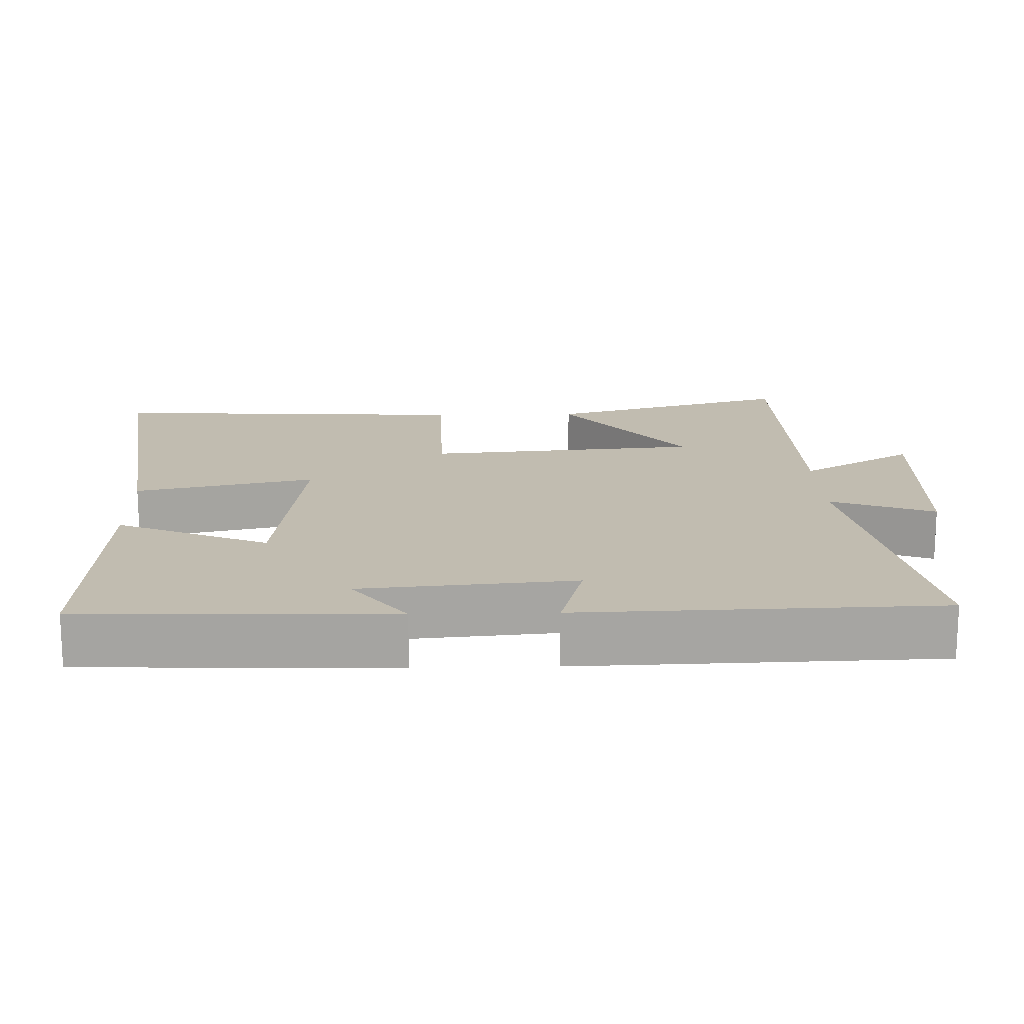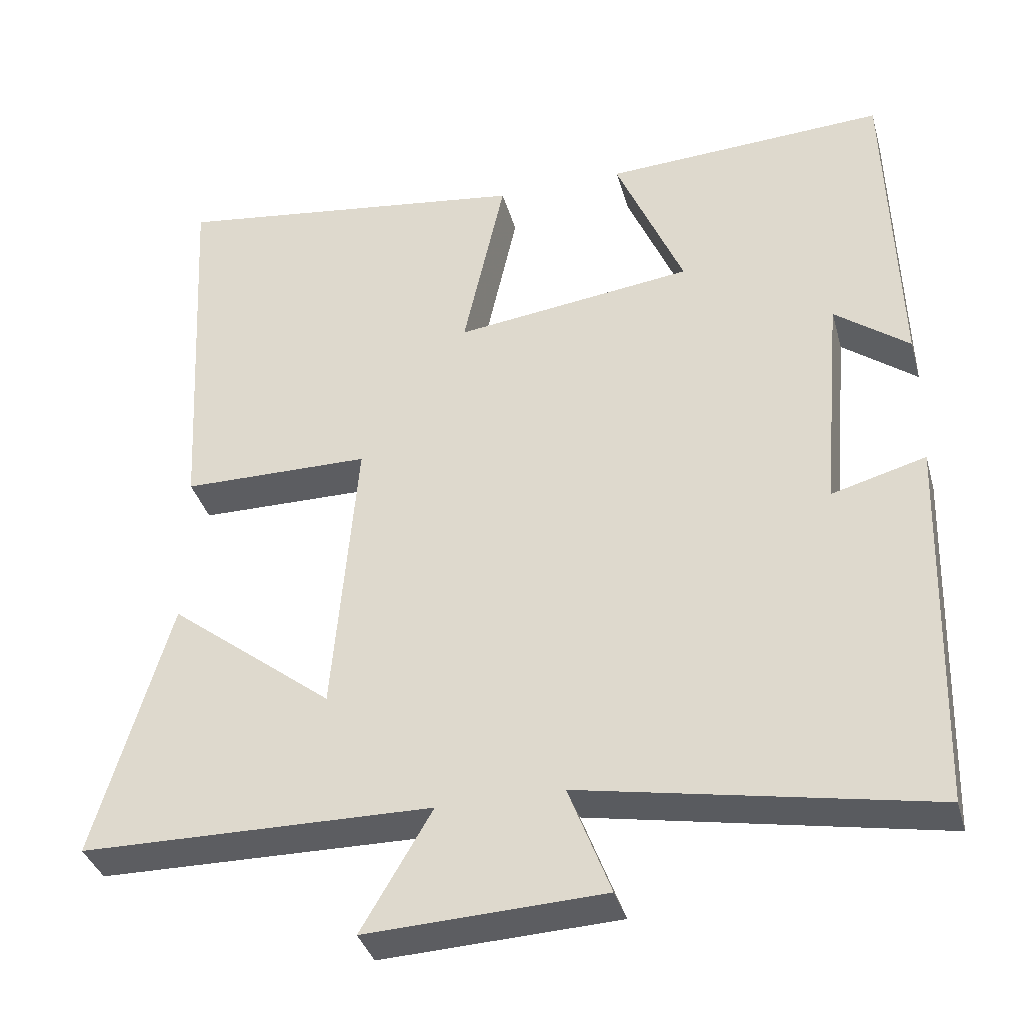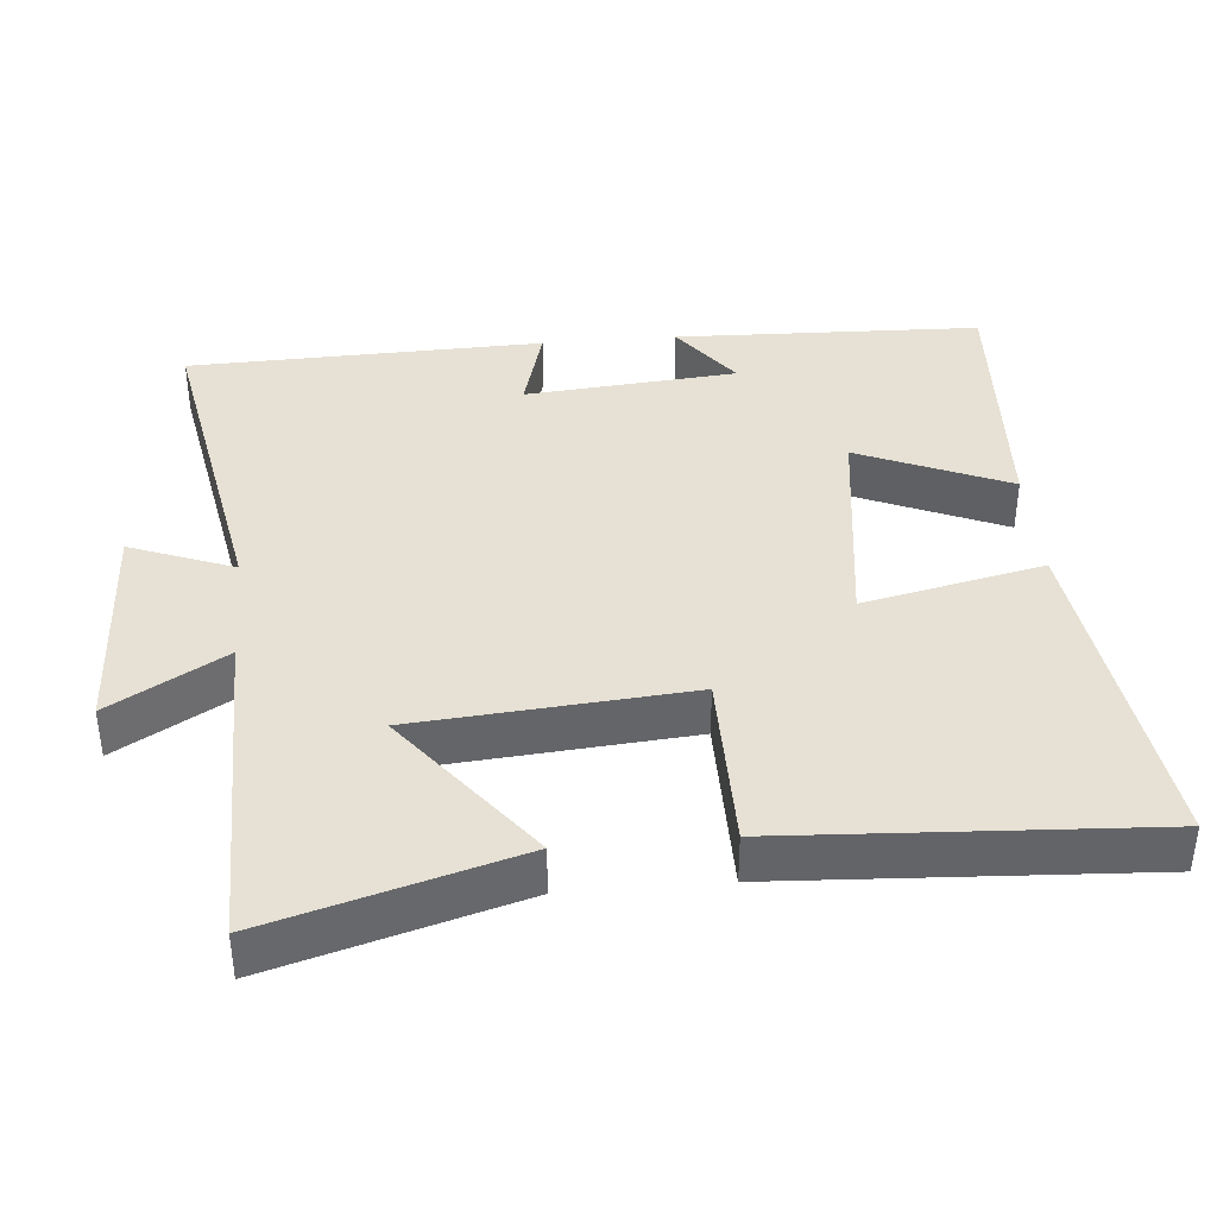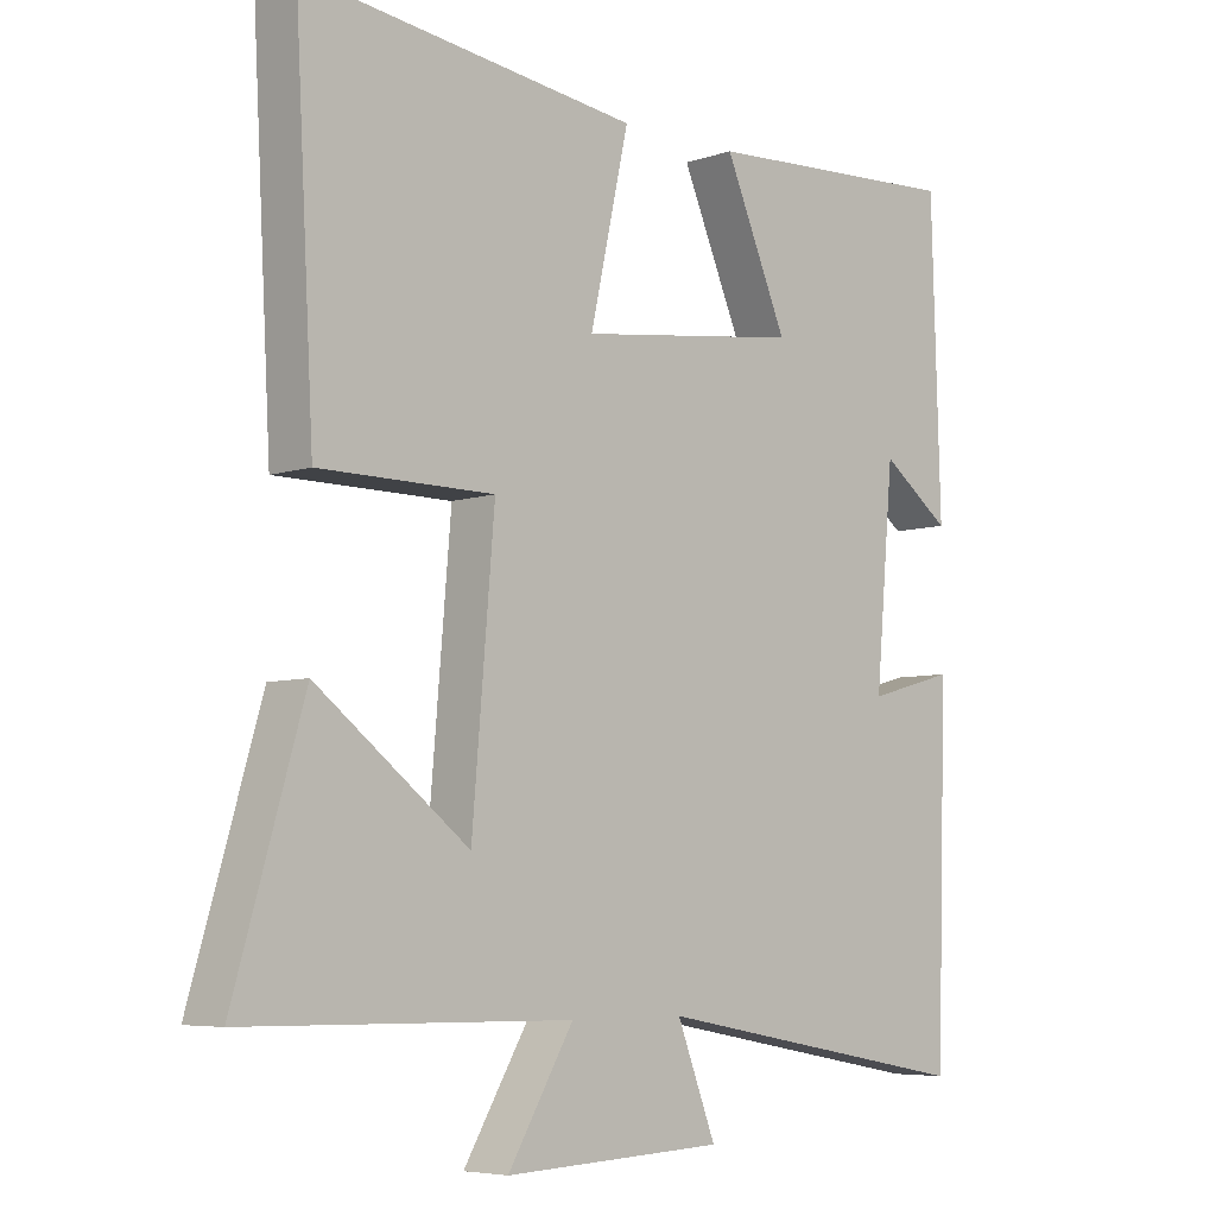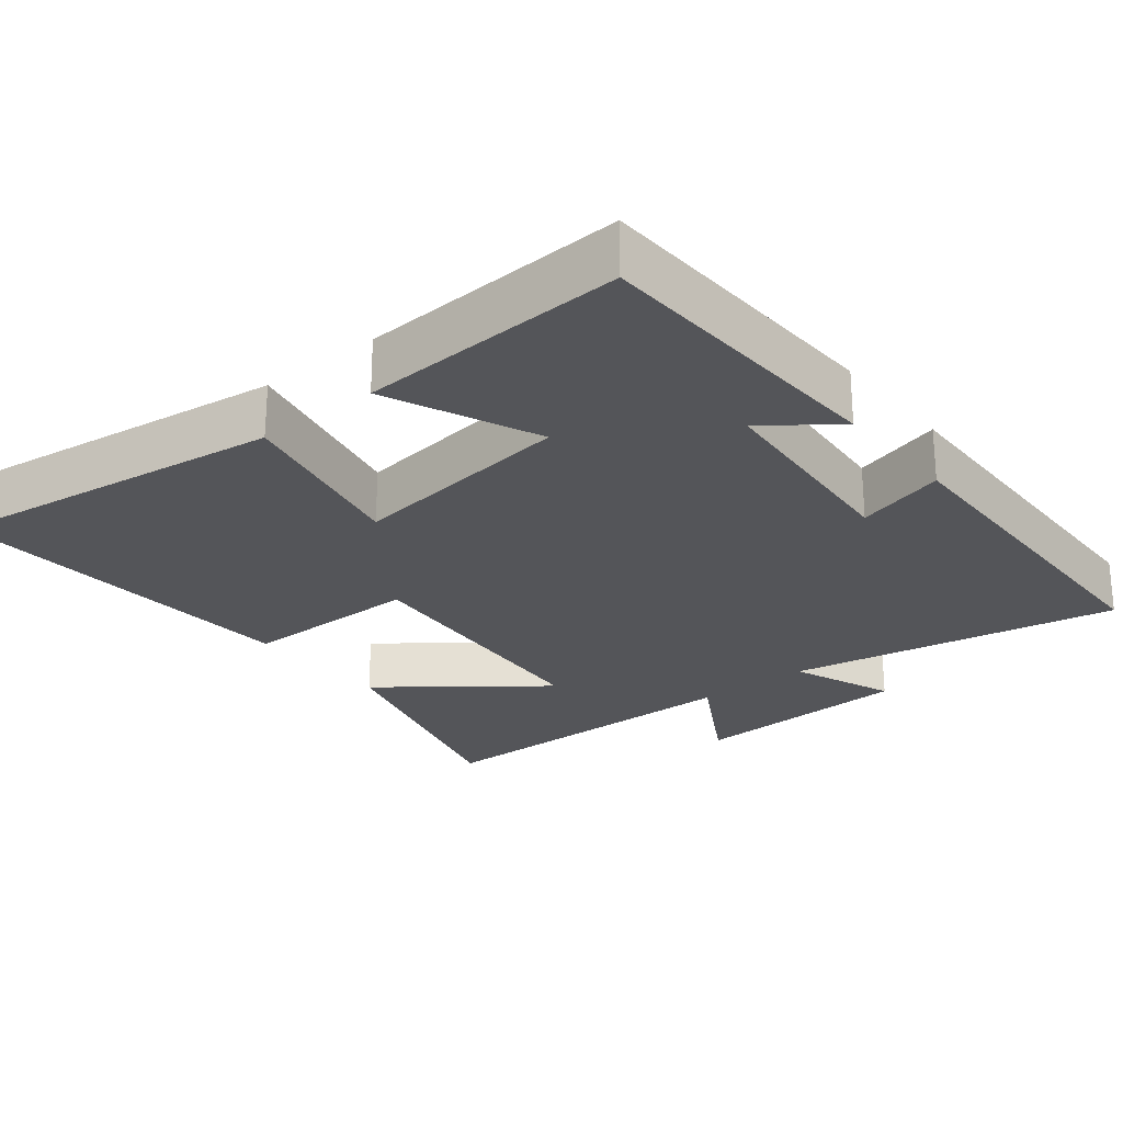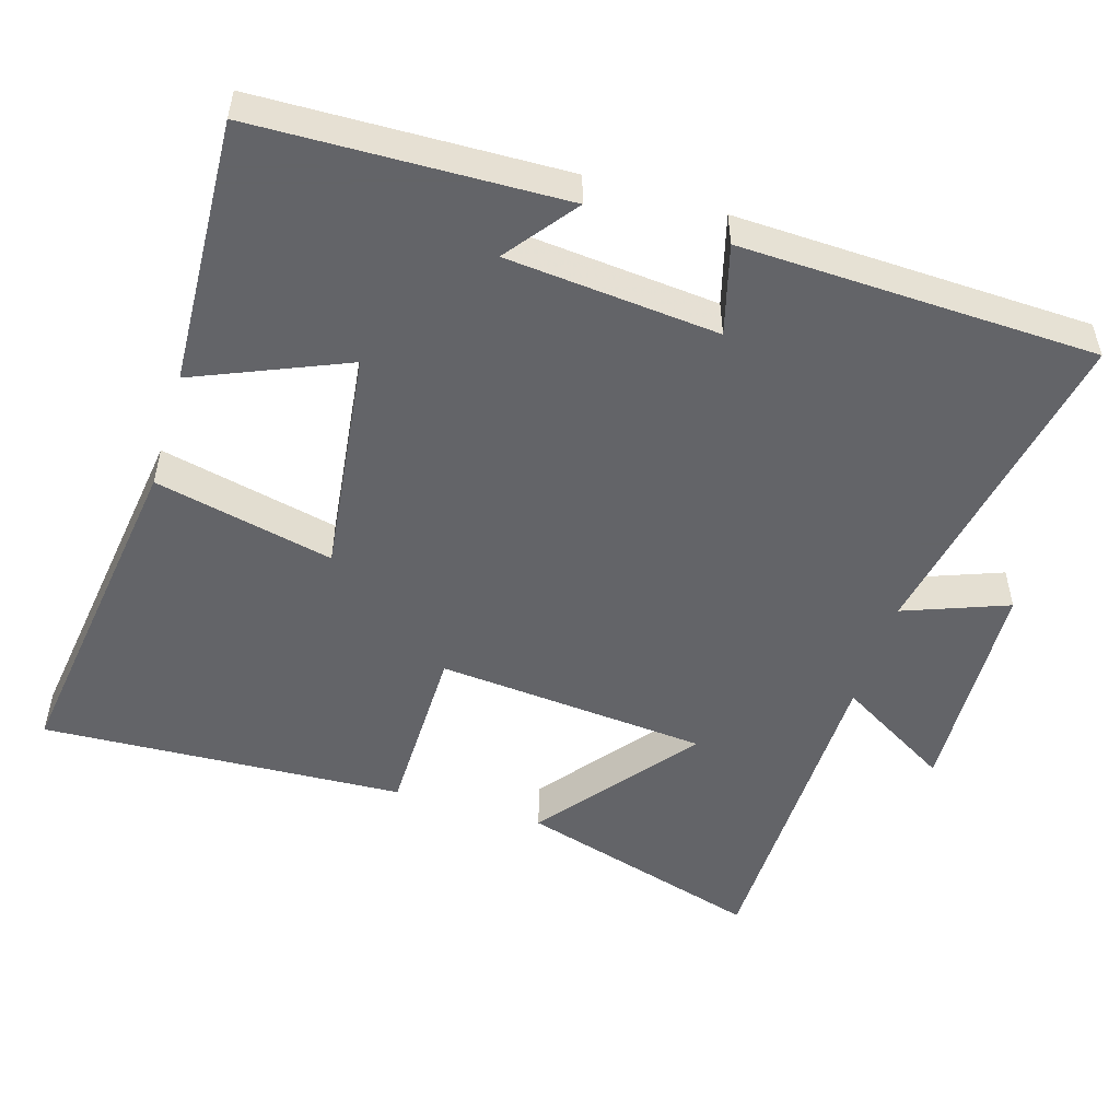
<metadata>
{"format":"obj","ext":"obj","renderer":"f3d","projection":"perspective","resolution":1024,"background":"white","views":[{"elev":16.6,"azim":88.5,"up":"+Y"},{"elev":-36.4,"azim":15.2,"up":"+Z"},{"elev":39.0,"azim":-94.9,"up":"+Y"},{"elev":-6.0,"azim":-44.5,"up":"+Z"},{"elev":-24.8,"azim":39.0,"up":"+Y"},{"elev":-51.3,"azim":72.9,"up":"+Y"}]}
</metadata>
<code>
v -0.527 0.07 0.564
v -0.054 0.07 0.5
v -0.109 0.07 0.251
v 0.205 0.07 0.291
v 0.116 0.07 0.5
v 0.487 0.07 0.519
v 0.5 0.07 0.094
v 0.402 0.07 0.168
v 0.376 0.07 -0.126
v 0.5 0.07 -0.092
v 0.485 0.07 -0.585
v 0.027 0.07 -0.5
v 0.082 0.07 -0.644
v -0.23 0.07 -0.658
v -0.137 0.07 -0.5
v -0.599 0.07 -0.494
v -0.5 0.07 -0.153
v -0.284 0.07 -0.321
v -0.252 0.07 0.057
v -0.5 0.07 0.059
v -0.527 0 0.564
v -0.054 0 0.5
v -0.109 0 0.251
v 0.205 0 0.291
v 0.116 0 0.5
v 0.487 0 0.519
v 0.5 0 0.094
v 0.402 0 0.168
v 0.376 0 -0.126
v 0.5 0 -0.092
v 0.485 0 -0.585
v 0.027 0 -0.5
v 0.082 0 -0.644
v -0.23 0 -0.658
v -0.137 0 -0.5
v -0.599 0 -0.494
v -0.5 0 -0.153
v -0.284 0 -0.321
v -0.252 0 0.057
v -0.5 0 0.059
f 19 20 1 2
f 18 19 2 3
f 15 16 17 18
f 15 18 3 4
f 12 13 14 15
f 12 15 4
f 9 10 11 12
f 8 9 12 4
f 5 6 7 8
f 4 5 8
f 22 21 40 39
f 23 22 39 38
f 38 37 36 35
f 24 23 38 35
f 35 34 33 32
f 24 35 32
f 32 31 30 29
f 24 32 29 28
f 28 27 26 25
f 28 25 24
f 1 21 22 2
f 2 22 23 3
f 3 23 24 4
f 4 24 25 5
f 5 25 26 6
f 6 26 27 7
f 7 27 28 8
f 8 28 29 9
f 9 29 30 10
f 10 30 31 11
f 11 31 32 12
f 12 32 33 13
f 13 33 34 14
f 14 34 35 15
f 15 35 36 16
f 16 36 37 17
f 17 37 38 18
f 18 38 39 19
f 19 39 40 20
f 20 40 21 1

</code>
